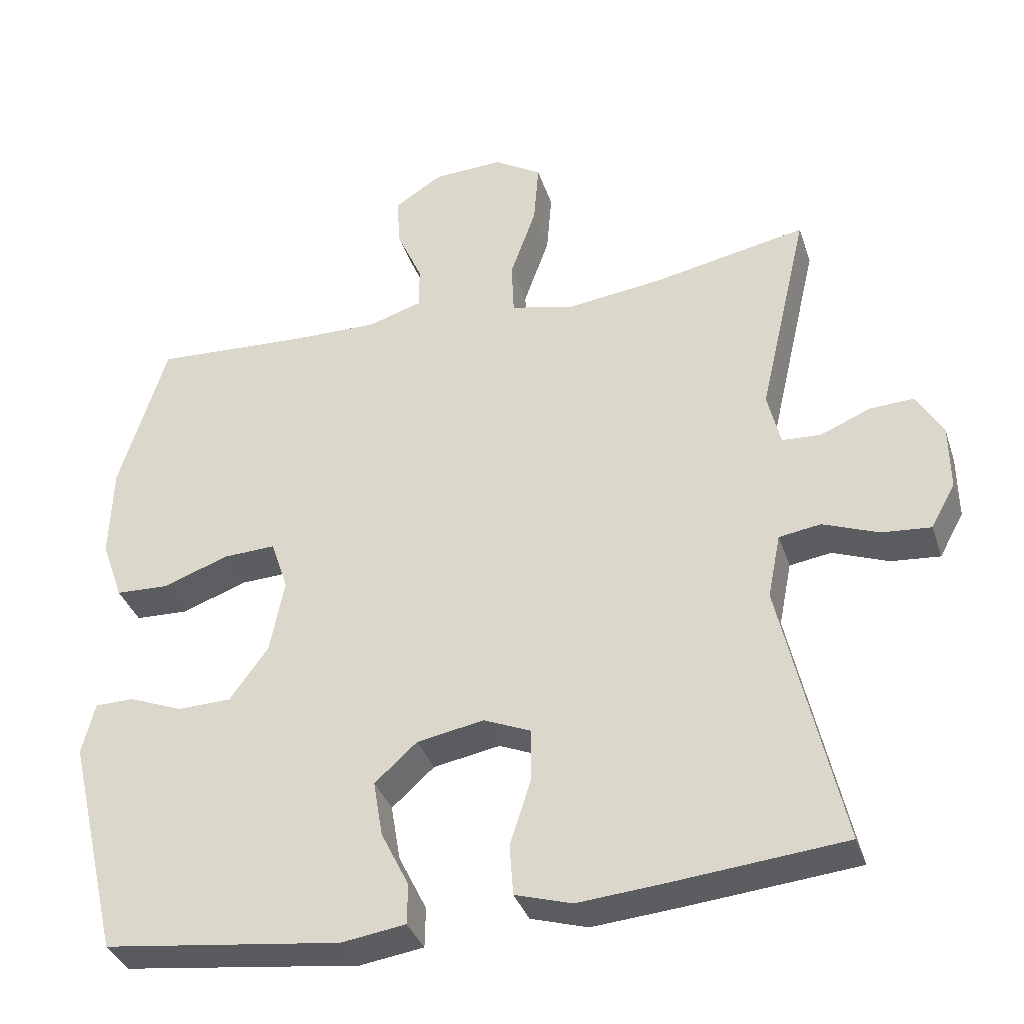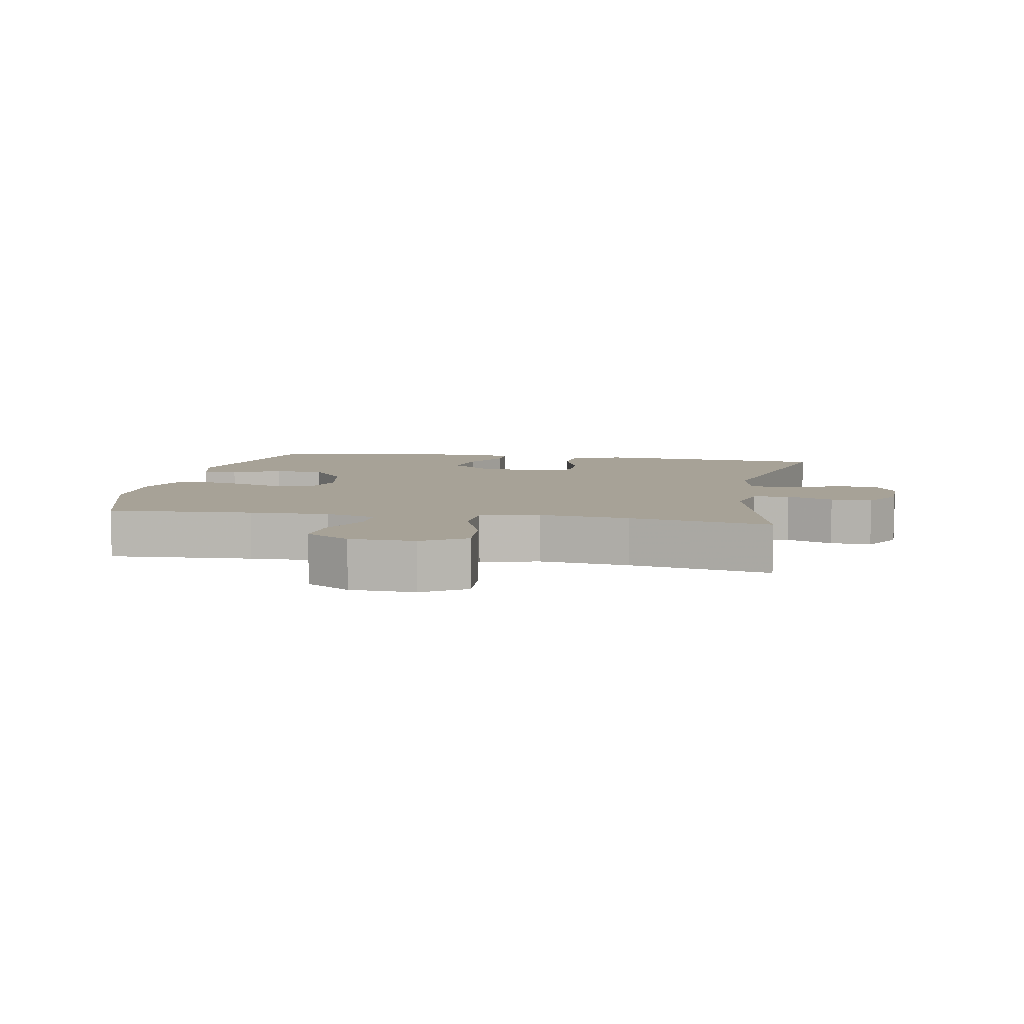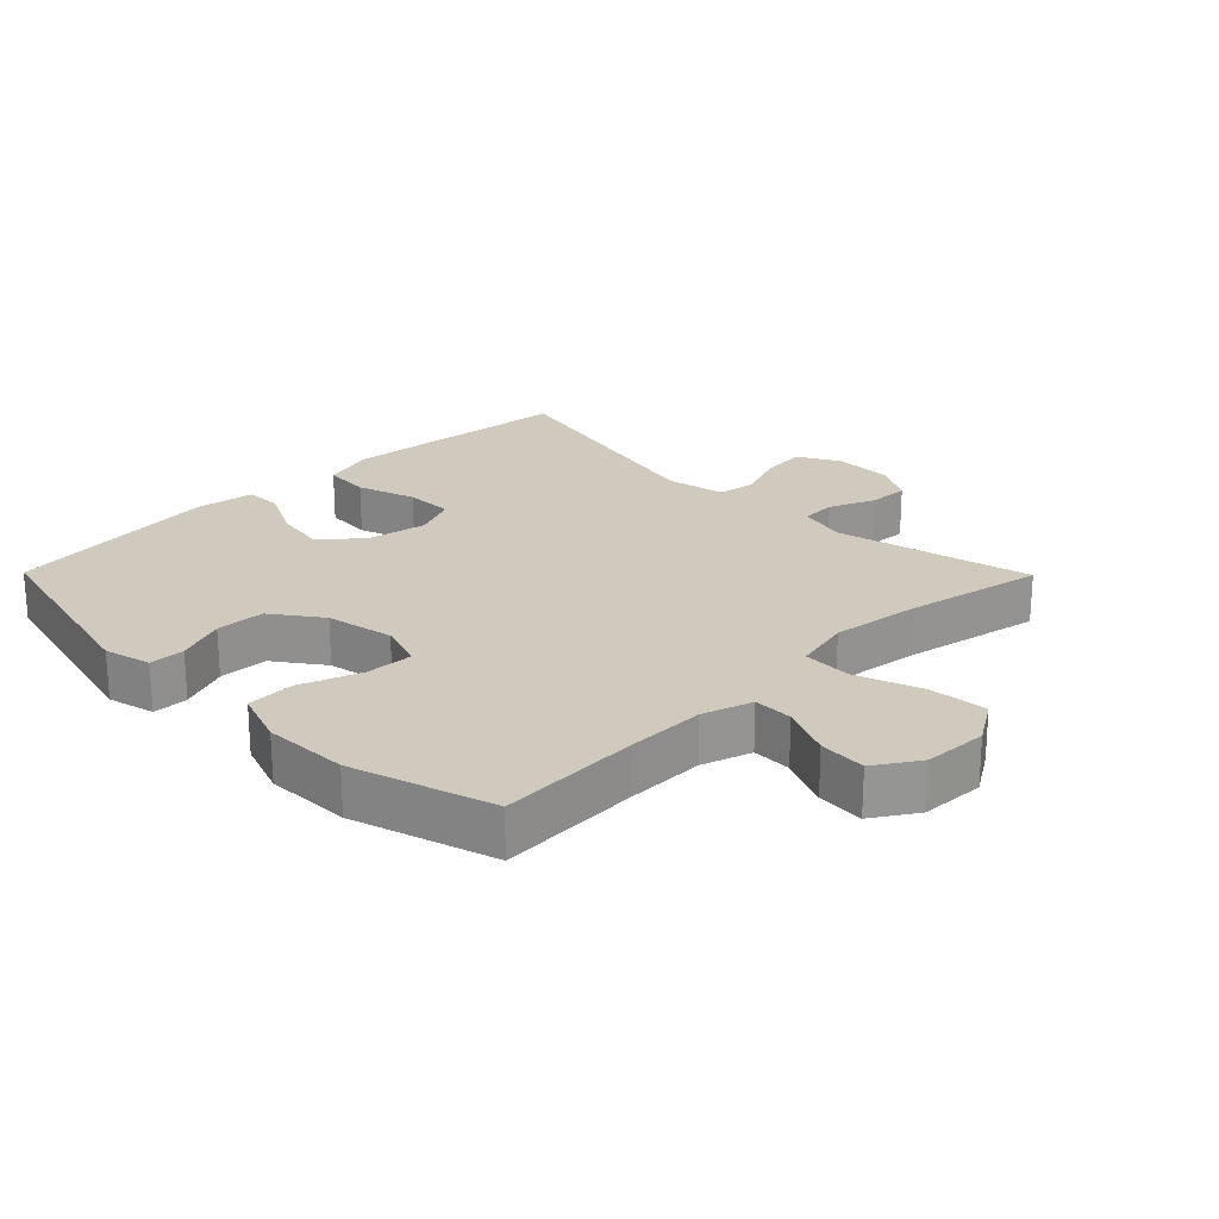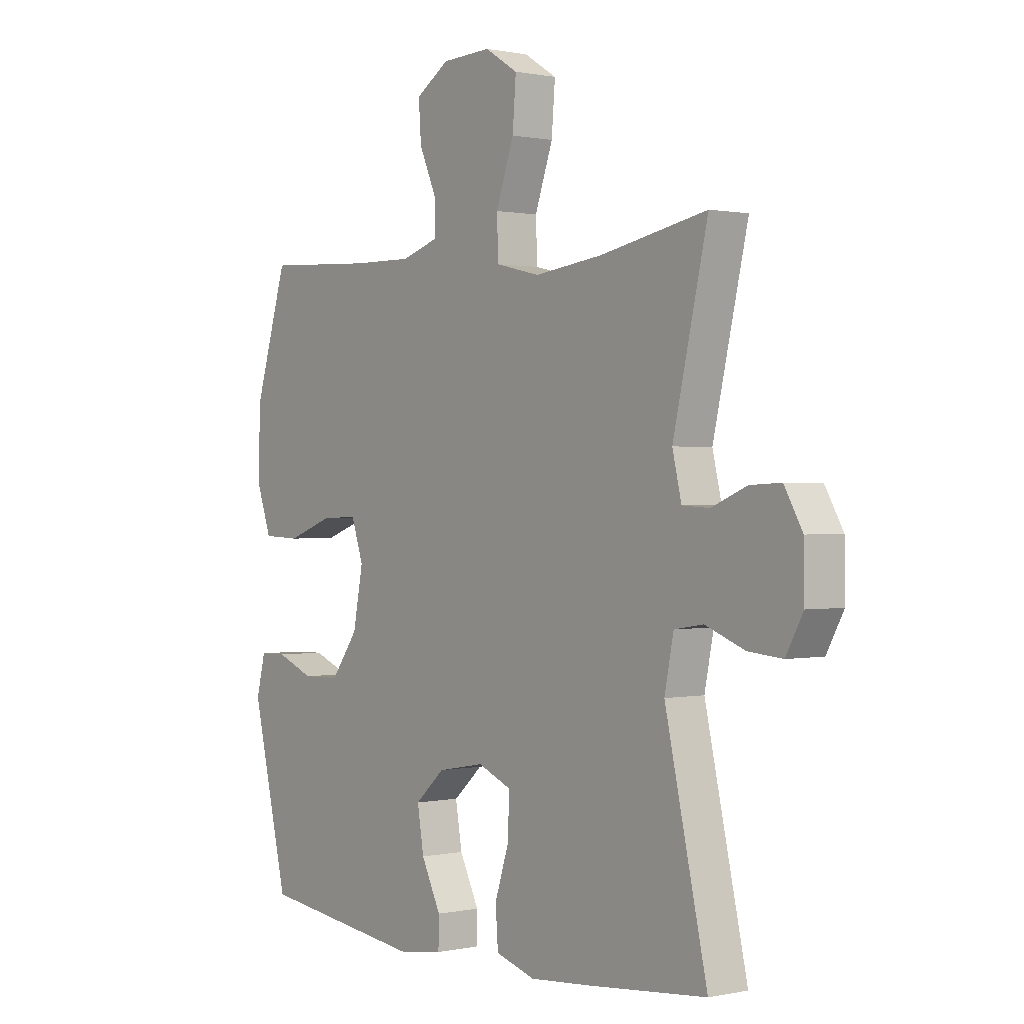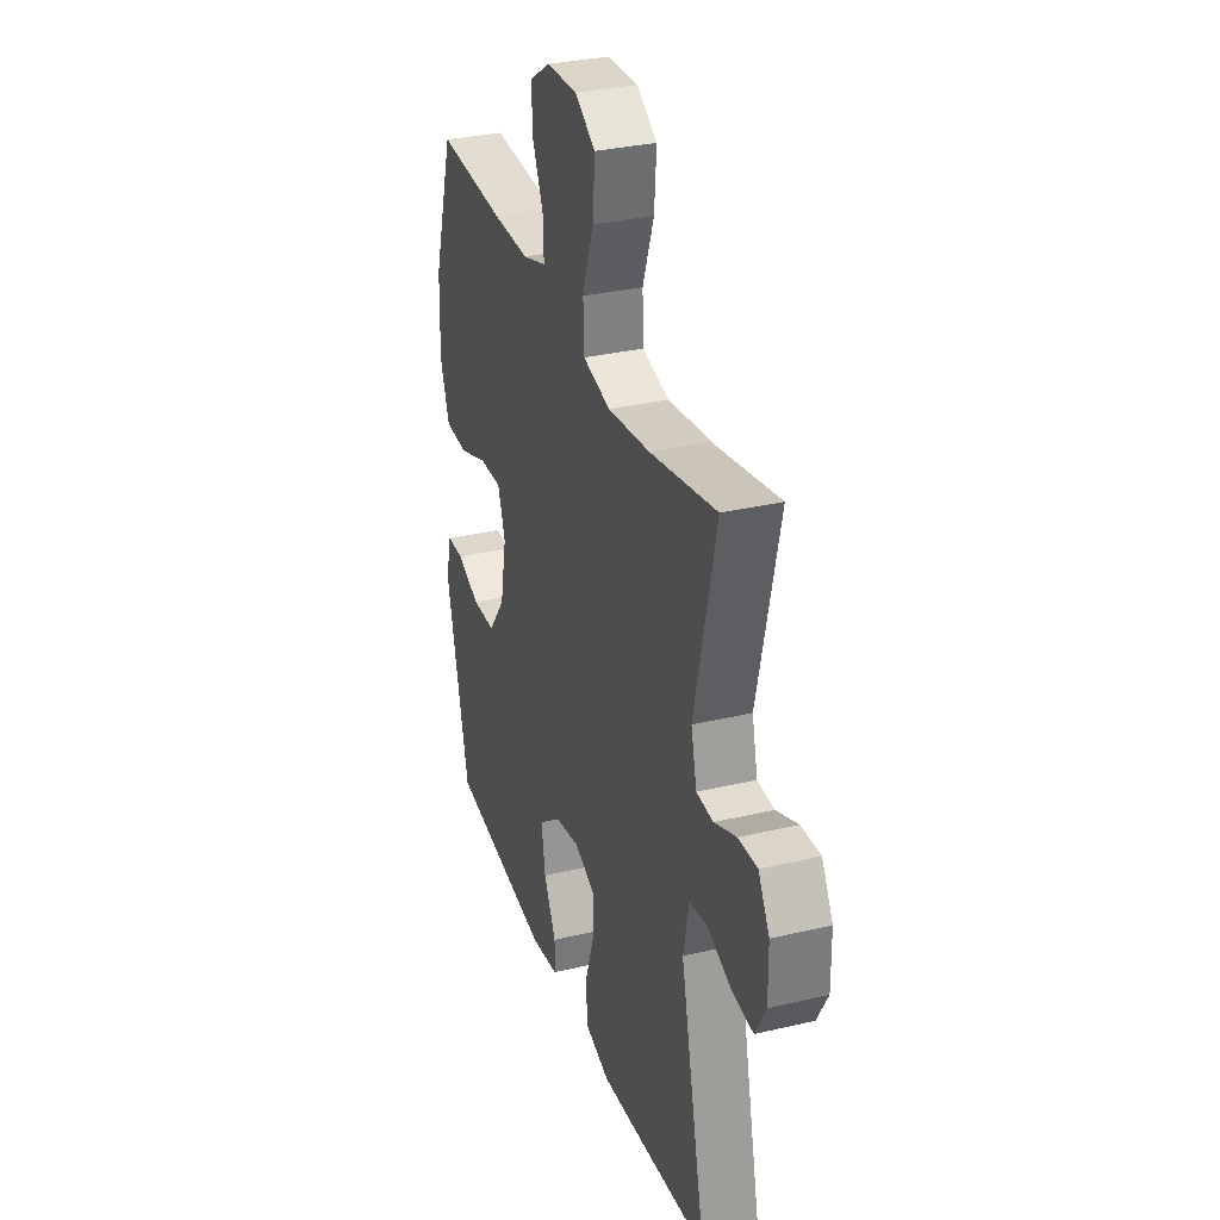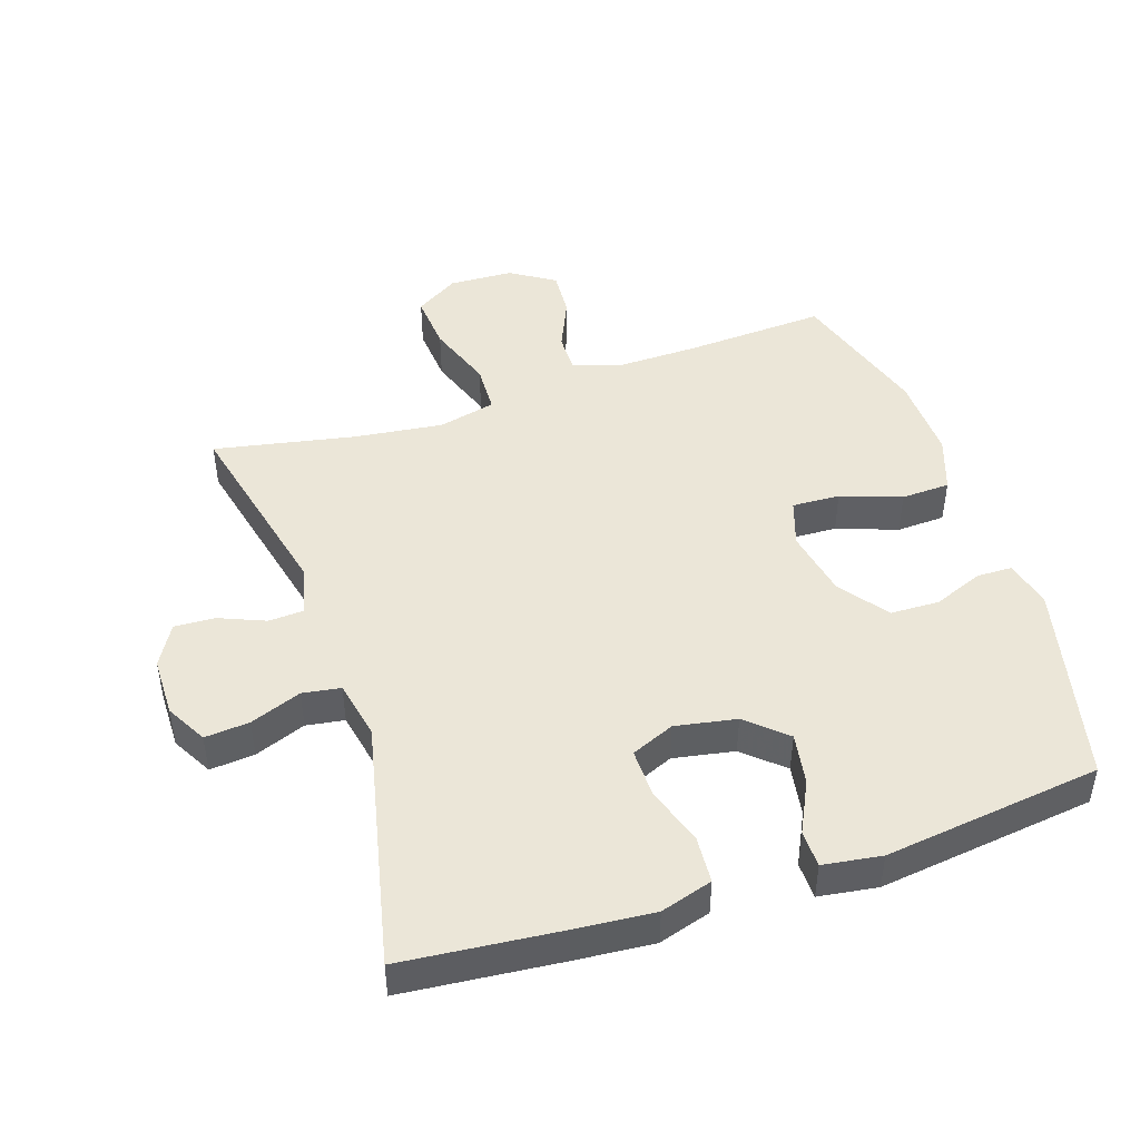
<metadata>
{"format":"obj","ext":"obj","renderer":"f3d","projection":"perspective","resolution":1024,"background":"white","views":[{"elev":-35.8,"azim":17.3,"up":"+Z"},{"elev":6.6,"azim":10.2,"up":"+Y"},{"elev":22.9,"azim":-44.6,"up":"+Y"},{"elev":0.6,"azim":52.1,"up":"+Z"},{"elev":31.9,"azim":71.6,"up":"+Z"},{"elev":46.2,"azim":161.6,"up":"+Y"}]}
</metadata>
<code>
v 0.5 0.07 -0.5
v 0.261 0.07 -0.523
v 0.141 0.07 -0.533
v 0.062 0.07 -0.509
v 0.057 0.07 -0.438
v 0.086 0.07 -0.348
v 0.087 0.07 -0.274
v 0.021 0.07 -0.246
v -0.072 0.07 -0.263
v -0.131 0.07 -0.316
v -0.118 0.07 -0.394
v -0.079 0.07 -0.473
v -0.08 0.07 -0.529
v -0.169 0.07 -0.542
v -0.5 0.07 -0.5
v -0.573 0.07 -0.191
v -0.555 0.07 -0.119
v -0.501 0.07 -0.118
v -0.426 0.07 -0.148
v -0.351 0.07 -0.146
v -0.297 0.07 -0.072
v -0.277 0.07 0.032
v -0.301 0.07 0.103
v -0.374 0.07 0.1
v -0.466 0.07 0.067
v -0.54 0.07 0.07
v -0.57 0.07 0.155
v -0.566 0.07 0.285
v -0.5 0.07 0.5
v -0.283 0.07 0.488
v -0.163 0.07 0.486
v -0.087 0.07 0.51
v -0.088 0.07 0.57
v -0.123 0.07 0.649
v -0.128 0.07 0.721
v -0.061 0.07 0.764
v 0.037 0.07 0.768
v 0.103 0.07 0.727
v 0.096 0.07 0.639
v 0.06 0.07 0.537
v 0.063 0.07 0.462
v 0.151 0.07 0.441
v 0.287 0.07 0.458
v 0.5 0.07 0.5
v 0.431 0.07 0.201
v 0.449 0.07 0.125
v 0.503 0.07 0.122
v 0.573 0.07 0.151
v 0.635 0.07 0.154
v 0.671 0.07 0.091
v 0.672 0.07 0
v 0.638 0.07 -0.062
v 0.57 0.07 -0.056
v 0.492 0.07 -0.026
v 0.434 0.07 -0.035
v 0.416 0.07 -0.125
v 0.5 0 -0.5
v 0.261 0 -0.523
v 0.141 0 -0.533
v 0.062 0 -0.509
v 0.057 0 -0.438
v 0.086 0 -0.348
v 0.087 0 -0.274
v 0.021 0 -0.246
v -0.072 0 -0.263
v -0.131 0 -0.316
v -0.118 0 -0.394
v -0.079 0 -0.473
v -0.08 0 -0.529
v -0.169 0 -0.542
v -0.5 0 -0.5
v -0.573 0 -0.191
v -0.555 0 -0.119
v -0.501 0 -0.118
v -0.426 0 -0.148
v -0.351 0 -0.146
v -0.297 0 -0.072
v -0.277 0 0.032
v -0.301 0 0.103
v -0.374 0 0.1
v -0.466 0 0.067
v -0.54 0 0.07
v -0.57 0 0.155
v -0.566 0 0.285
v -0.5 0 0.5
v -0.283 0 0.488
v -0.163 0 0.486
v -0.087 0 0.51
v -0.088 0 0.57
v -0.123 0 0.649
v -0.128 0 0.721
v -0.061 0 0.764
v 0.037 0 0.768
v 0.103 0 0.727
v 0.096 0 0.639
v 0.06 0 0.537
v 0.063 0 0.462
v 0.151 0 0.441
v 0.287 0 0.458
v 0.5 0 0.5
v 0.431 0 0.201
v 0.449 0 0.125
v 0.503 0 0.122
v 0.573 0 0.151
v 0.635 0 0.154
v 0.671 0 0.091
v 0.672 0 0
v 0.638 0 -0.062
v 0.57 0 -0.056
v 0.492 0 -0.026
v 0.434 0 -0.035
v 0.416 0 -0.125
f 52 53 54
f 51 52 54
f 50 51 54
f 49 50 54
f 48 49 54
f 47 48 54
f 46 47 54 55
f 45 46 55 56
f 43 44 45
f 42 43 45 56
f 38 39 40
f 37 38 40
f 36 37 40
f 35 36 40
f 34 35 40
f 33 34 40
f 32 33 40 41
f 31 32 41
f 56 1 2
f 42 56 2
f 41 42 2
f 31 41 2
f 30 31 2
f 28 29 30
f 27 28 30
f 26 27 30
f 25 26 30
f 24 25 30
f 17 18 19
f 16 17 19
f 15 16 19
f 14 15 19
f 13 14 19
f 12 13 19
f 11 12 19
f 10 11 19 20
f 9 10 20 21
f 4 5 6
f 3 4 6
f 2 3 6
f 2 6 7
f 30 2 7
f 23 24 30
f 30 7 8
f 23 30 8
f 22 23 8
f 8 9 21 22
f 110 109 108
f 110 108 107
f 110 107 106
f 110 106 105
f 110 105 104
f 110 104 103
f 111 110 103 102
f 112 111 102 101
f 101 100 99
f 112 101 99 98
f 96 95 94
f 96 94 93
f 96 93 92
f 96 92 91
f 96 91 90
f 96 90 89
f 97 96 89 88
f 97 88 87
f 58 57 112
f 58 112 98
f 58 98 97
f 58 97 87
f 58 87 86
f 86 85 84
f 86 84 83
f 86 83 82
f 86 82 81
f 86 81 80
f 75 74 73
f 75 73 72
f 75 72 71
f 75 71 70
f 75 70 69
f 75 69 68
f 75 68 67
f 76 75 67 66
f 77 76 66 65
f 62 61 60
f 62 60 59
f 62 59 58
f 63 62 58
f 63 58 86
f 86 80 79
f 64 63 86
f 64 86 79
f 64 79 78
f 78 77 65 64
f 1 57 58 2
f 2 58 59 3
f 3 59 60 4
f 4 60 61 5
f 5 61 62 6
f 6 62 63 7
f 7 63 64 8
f 8 64 65 9
f 9 65 66 10
f 10 66 67 11
f 11 67 68 12
f 12 68 69 13
f 13 69 70 14
f 14 70 71 15
f 15 71 72 16
f 16 72 73 17
f 17 73 74 18
f 18 74 75 19
f 19 75 76 20
f 20 76 77 21
f 21 77 78 22
f 22 78 79 23
f 23 79 80 24
f 24 80 81 25
f 25 81 82 26
f 26 82 83 27
f 27 83 84 28
f 28 84 85 29
f 29 85 86 30
f 30 86 87 31
f 31 87 88 32
f 32 88 89 33
f 33 89 90 34
f 34 90 91 35
f 35 91 92 36
f 36 92 93 37
f 37 93 94 38
f 38 94 95 39
f 39 95 96 40
f 40 96 97 41
f 41 97 98 42
f 42 98 99 43
f 43 99 100 44
f 44 100 101 45
f 45 101 102 46
f 46 102 103 47
f 47 103 104 48
f 48 104 105 49
f 49 105 106 50
f 50 106 107 51
f 51 107 108 52
f 52 108 109 53
f 53 109 110 54
f 54 110 111 55
f 55 111 112 56
f 56 112 57 1

</code>
